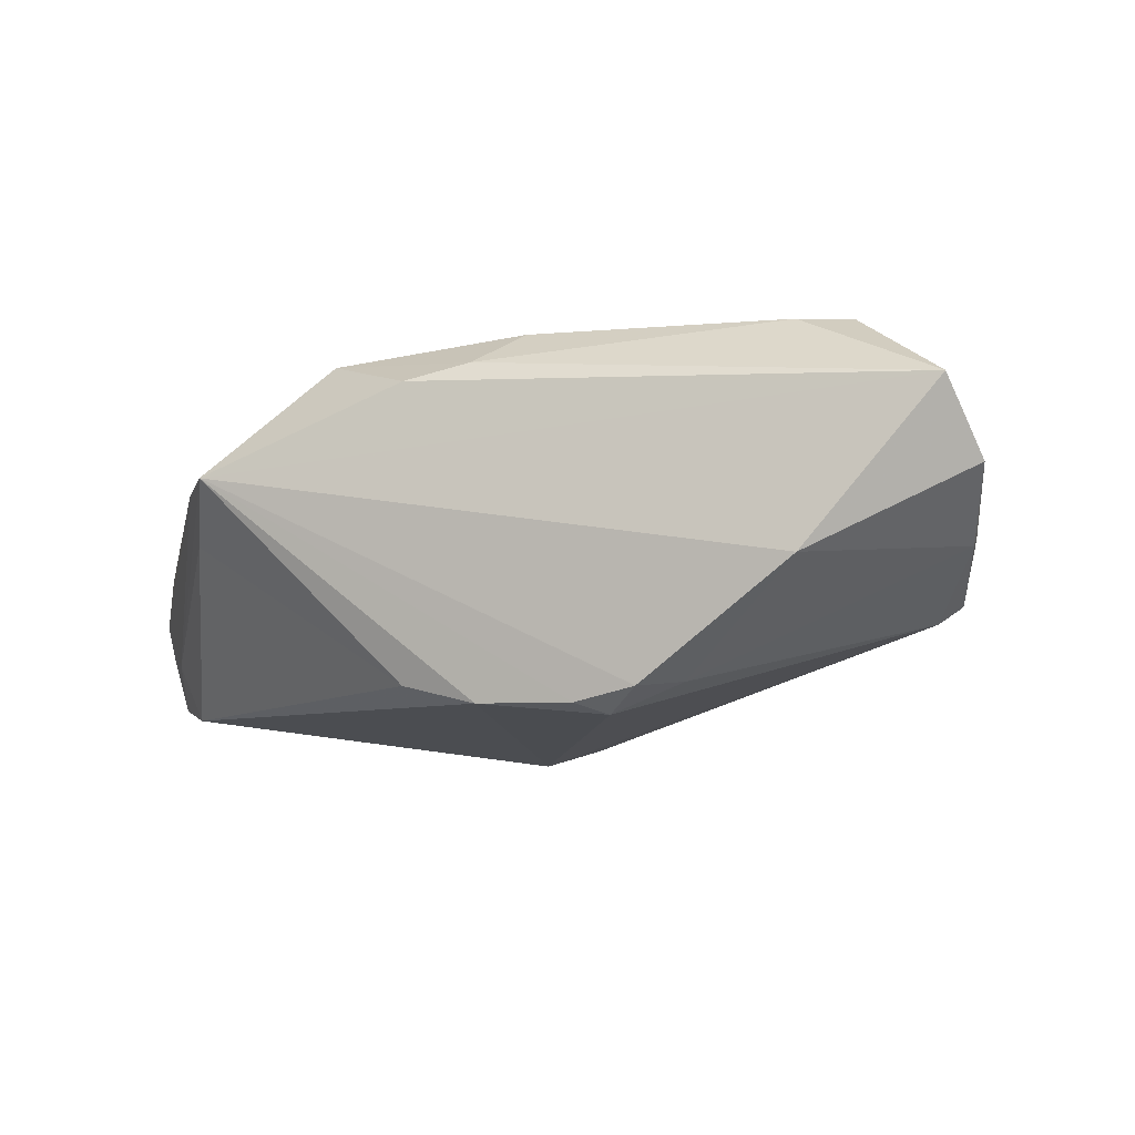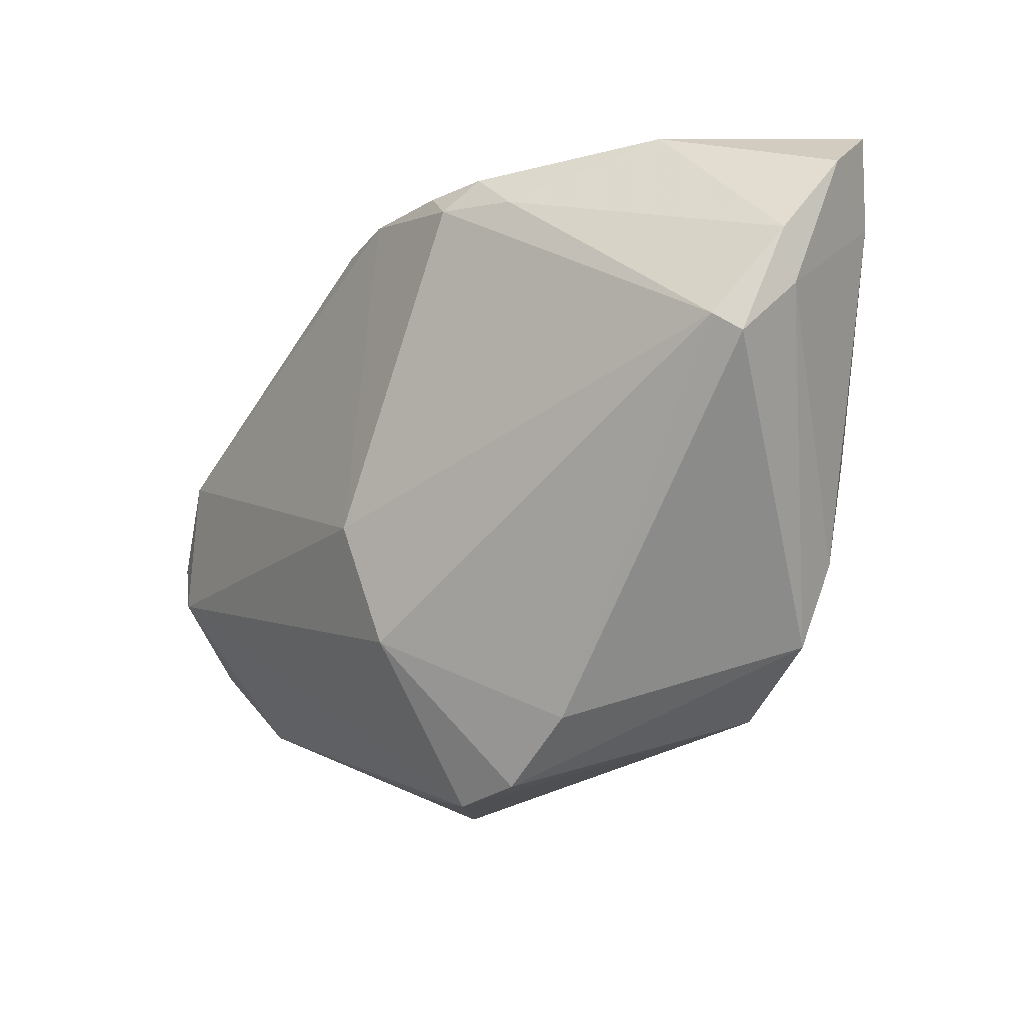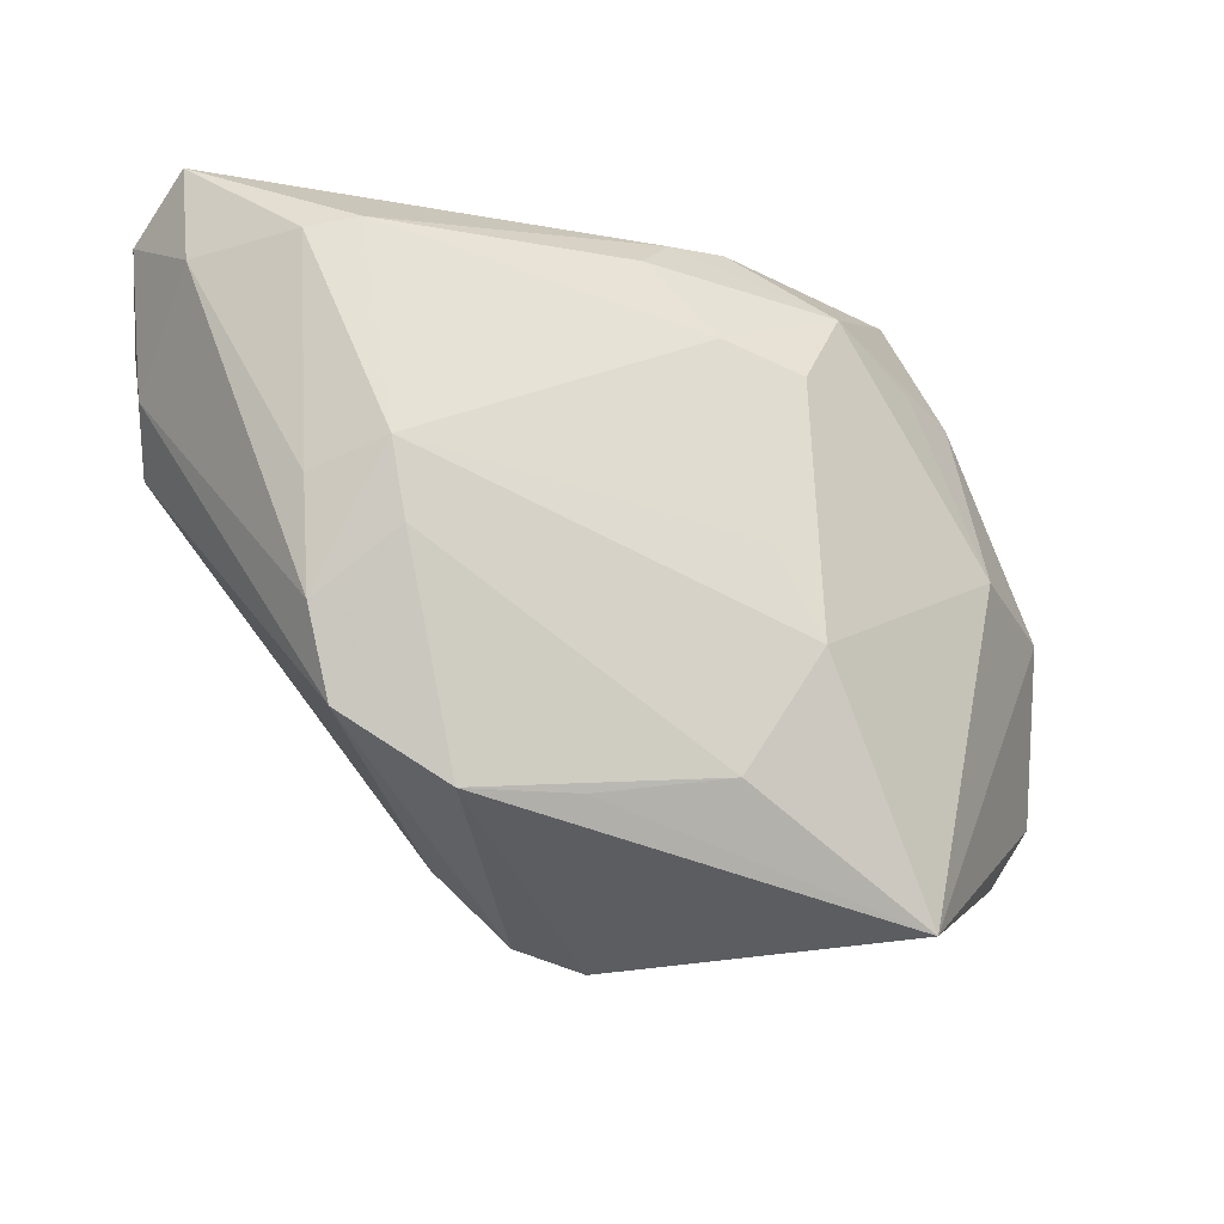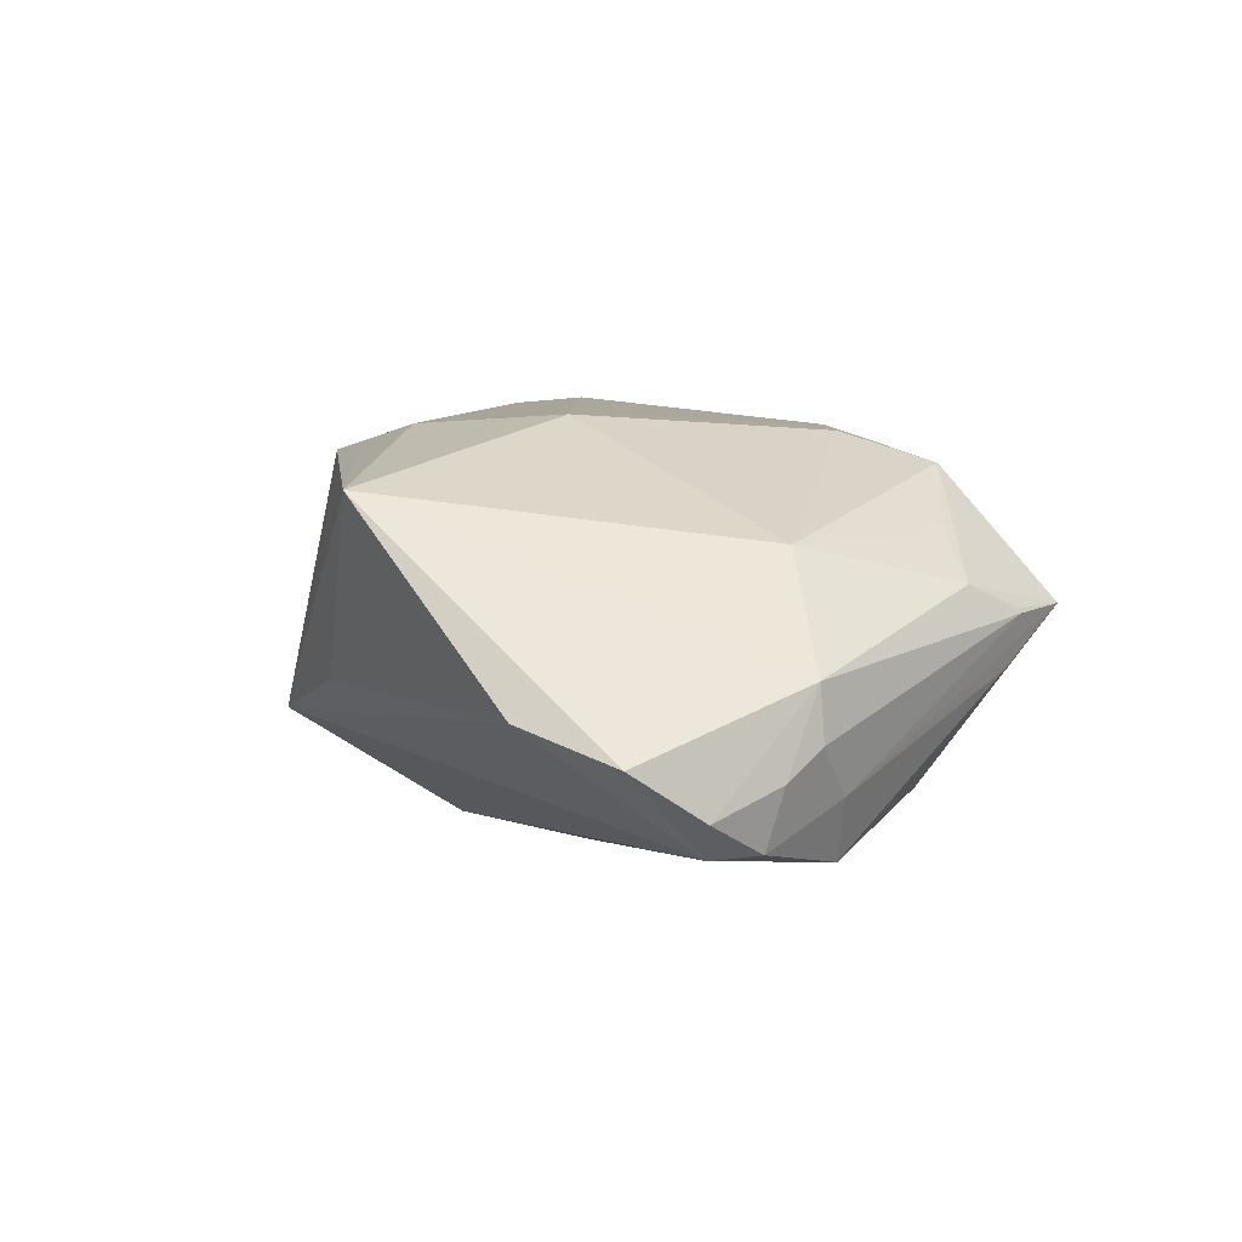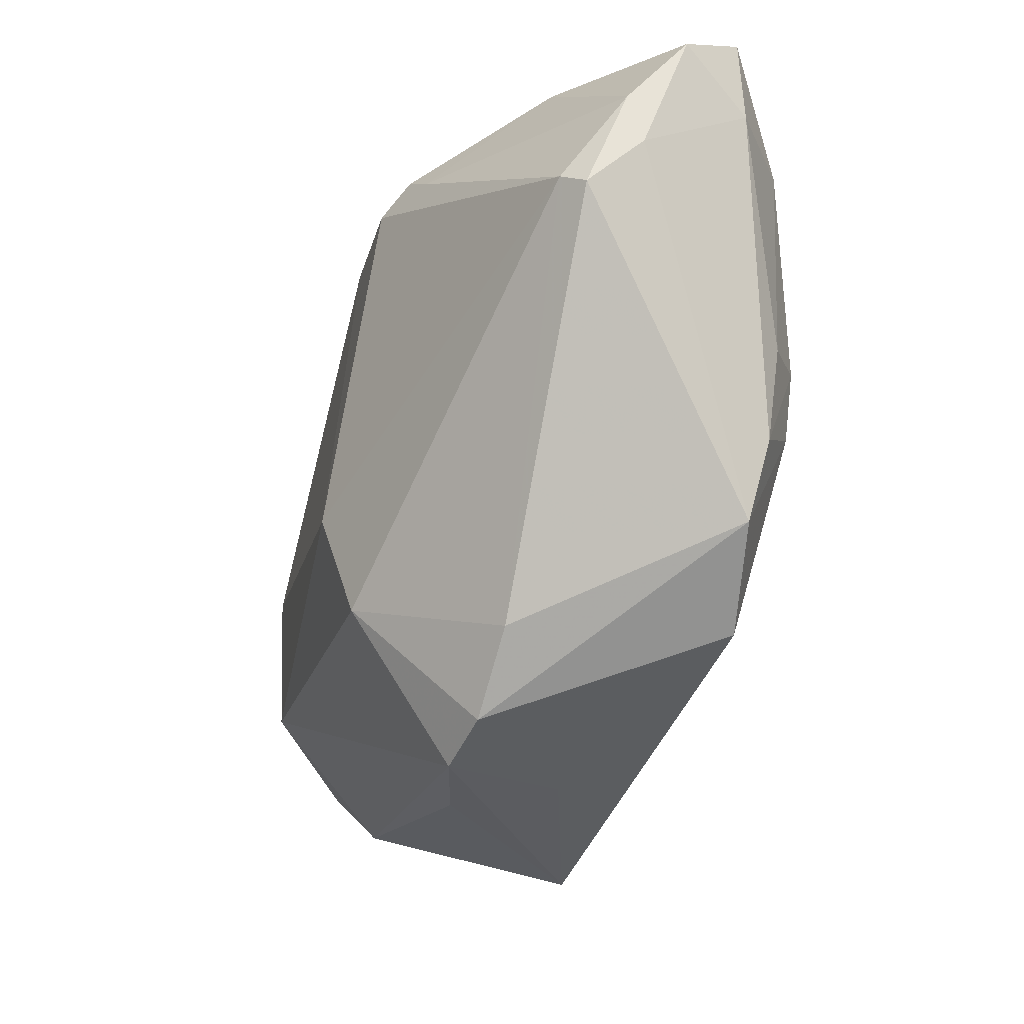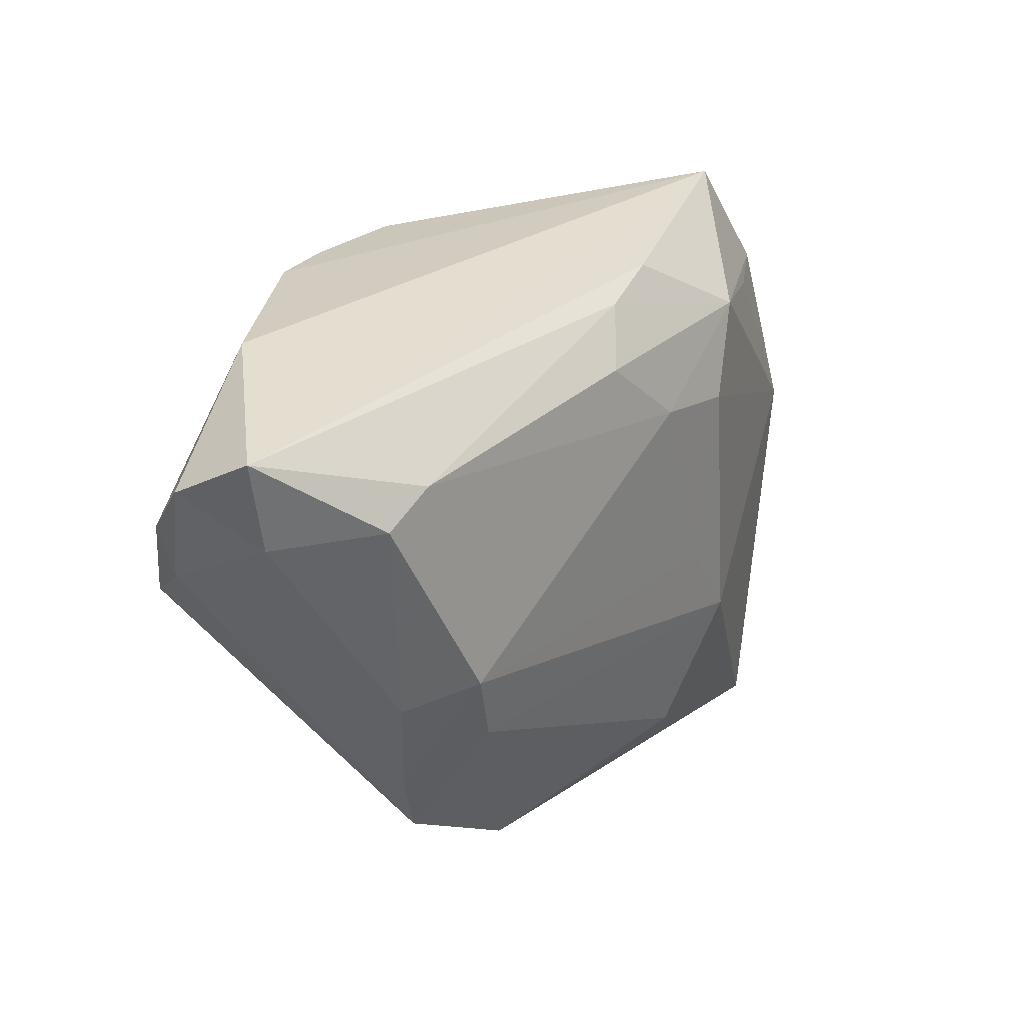
<metadata>
{"format":"obj","ext":"obj","renderer":"f3d","projection":"perspective","resolution":1024,"background":"white","views":[{"elev":-12.0,"azim":-163.7,"up":"+Z"},{"elev":-12.0,"azim":-131.4,"up":"+Y"},{"elev":-21.0,"azim":-21.8,"up":"+Y"},{"elev":7.4,"azim":72.3,"up":"+Z"},{"elev":-34.4,"azim":-110.8,"up":"+Y"},{"elev":35.7,"azim":-48.4,"up":"+Y"}]}
</metadata>
<code>
v 0.05029 0.003322 -0.01297
v 5.126e-05 -0.04355 -0.009425
v 0.009546 0.02966 -0.02129
v 0.0542 -0.0005686 -0.006914
v 0.03285 0.03562 0.003299
v 0.05584 -0.02156 -0.007846
v -0.01825 -0.03372 -0.008951
v 0.05259 -0.01205 -0.01786
v 0.0001516 0.03418 0.01494
v 0.00828 -0.003795 0.0232
v 0.006022 -0.04077 0.007443
v -0.03635 0.02835 0.01859
v 0.01955 0.02719 0.01798
v 0.03723 0.02901 0.002935
v 0.03926 0.02175 0.006539
v -0.004902 0.02903 0.01936
v -0.05166 0.007684 -0.01142
v -0.0112 0.03144 -0.02429
v -0.03719 0.03562 -0.009811
v 0.04817 -0.03066 -0.004094
v 0.05396 -0.0009804 -0.0005338
v -0.008852 -0.04153 -0.00891
v 0.01357 0.01739 0.02147
v -0.05681 0.02968 0.0001906
v 0.007853 0.03557 0.01293
v 0.0004159 0.0308 -0.02385
v -0.0399 -0.01461 0.01651
v -0.01131 -0.03233 0.0196
v -0.04898 0.009872 -0.01371
v -0.05284 0.02422 0.009775
v 0.003808 -0.008993 -0.02624
v -0.03669 -0.02477 0.01469
v 0.01406 -0.04133 -0.004321
v -0.03199 -0.007636 0.02325
v 0.03642 0.02772 -0.003049
v 0.05637 -0.01317 -0.01347
v -0.0339 0.001435 0.02376
v -0.04118 -0.001613 0.01797
v 0.04666 0.004069 -0.02038
v -0.0541 0.01413 -0.004903
v 0.0412 0.0009723 0.0115
v 0.03175 0.02237 0.01146
v 0.05537 -0.004993 -0.01021
v 0.03701 0.02895 0.003437
v 0.000775 -0.02358 -0.02253
v 0.02909 -0.0426 0.01718
v -0.05442 0.02041 -0.007006
v -0.02322 0.02842 -0.02207
v 0.05391 -0.00661 -0.01736
v 0.004444 -0.02965 0.02254
v 0.01389 -0.0145 0.02376
v -0.02445 -0.03274 0.01808
v -0.01851 0.03225 -0.02288
v -0.05363 0.03562 0.008933
v -0.04278 0.02557 0.01876
v -0.01469 0.02862 -0.02543
v 0.003274 0.02011 0.02164
f 31 29 56
f 31 39 8
f 2 52 22
f 2 8 20
f 30 54 24
f 54 30 55
f 19 54 5
f 24 54 19
f 46 20 6
f 6 21 46
f 36 21 6
f 6 8 36
f 20 8 6
f 10 51 23
f 28 52 46
f 29 31 45
f 45 2 22
f 31 8 45
f 8 2 45
f 36 8 49
f 49 8 39
f 33 20 46
f 46 2 33
f 33 2 20
f 46 52 11
f 11 2 46
f 52 2 11
f 5 54 25
f 54 9 25
f 25 13 5
f 9 13 25
f 38 55 30
f 55 38 37
f 34 51 37
f 51 10 37
f 16 13 9
f 56 29 48
f 46 21 41
f 41 51 46
f 23 51 41
f 41 13 23
f 34 52 50
f 52 28 50
f 50 51 34
f 50 28 46
f 46 51 50
f 40 30 24
f 32 40 17
f 22 52 32
f 32 52 34
f 7 17 29
f 29 45 7
f 7 45 22
f 22 32 7
f 7 32 17
f 35 3 5
f 39 3 35
f 12 9 54
f 12 16 9
f 54 55 12
f 55 37 12
f 29 17 47
f 47 48 29
f 19 48 47
f 47 40 24
f 17 40 47
f 24 19 47
f 56 48 53
f 53 48 19
f 53 18 56
f 53 19 5
f 5 18 53
f 1 49 39
f 39 35 1
f 1 35 5
f 5 13 15
f 15 44 5
f 15 41 21
f 27 32 34
f 34 37 27
f 27 37 38
f 27 38 30
f 30 40 27
f 40 32 27
f 56 18 26
f 26 3 39
f 5 3 26
f 26 18 5
f 26 31 56
f 26 39 31
f 57 12 37
f 16 12 57
f 57 10 23
f 57 37 10
f 23 13 57
f 13 16 57
f 49 1 4
f 13 41 42
f 42 15 13
f 41 15 42
f 36 49 43
f 49 4 43
f 43 21 36
f 43 4 21
f 21 4 14
f 14 15 21
f 44 15 14
f 5 44 14
f 14 1 5
f 14 4 1

</code>
